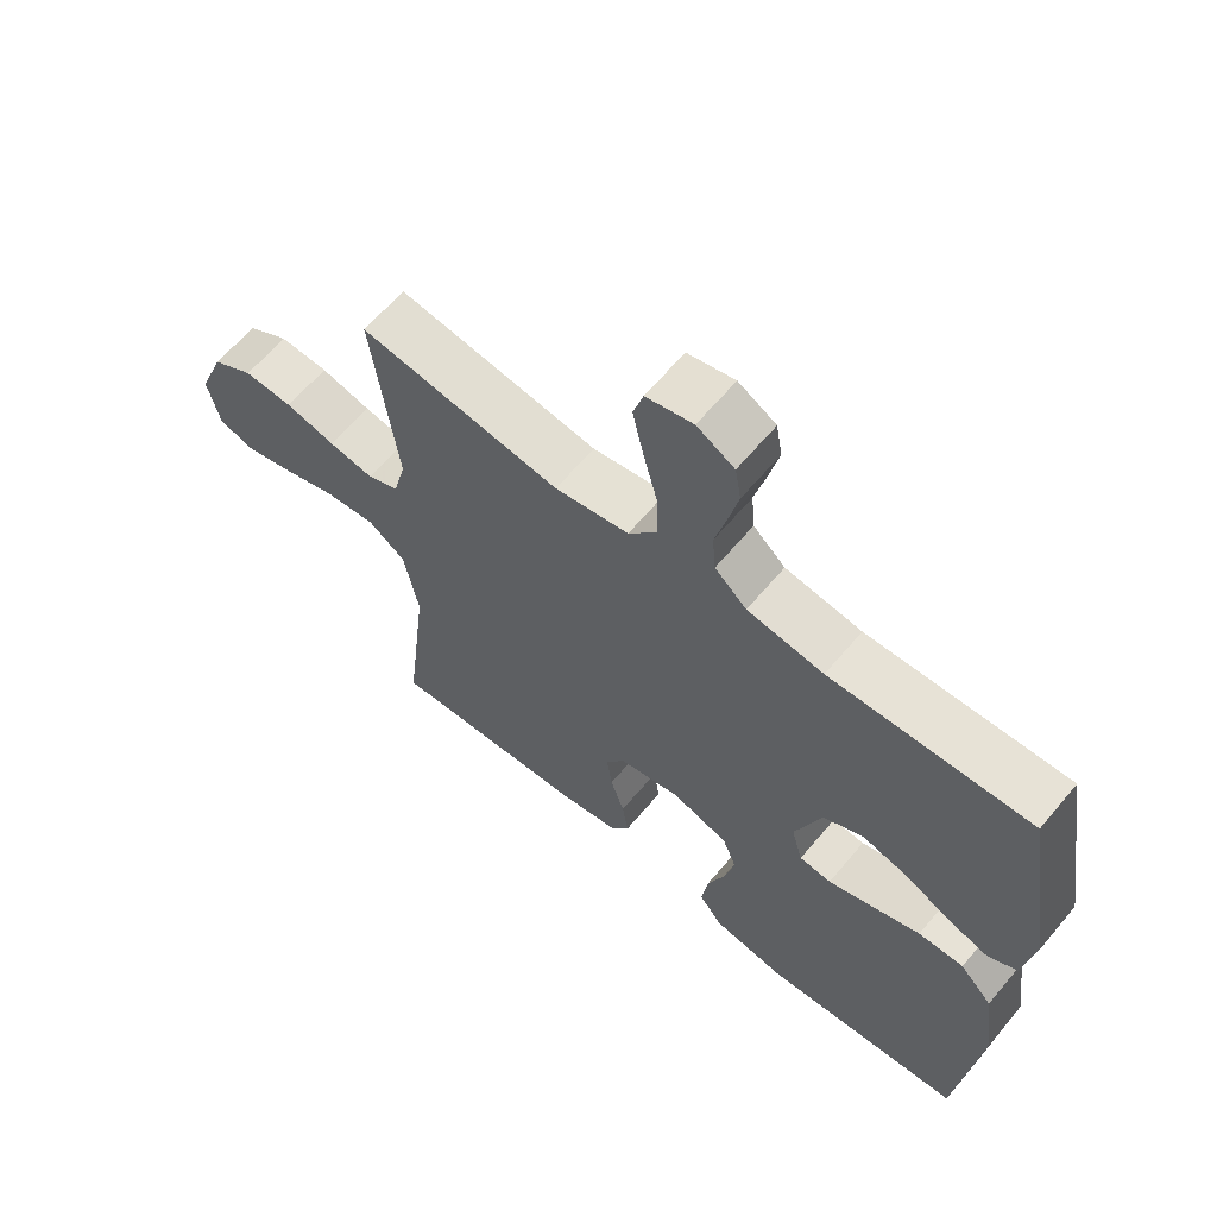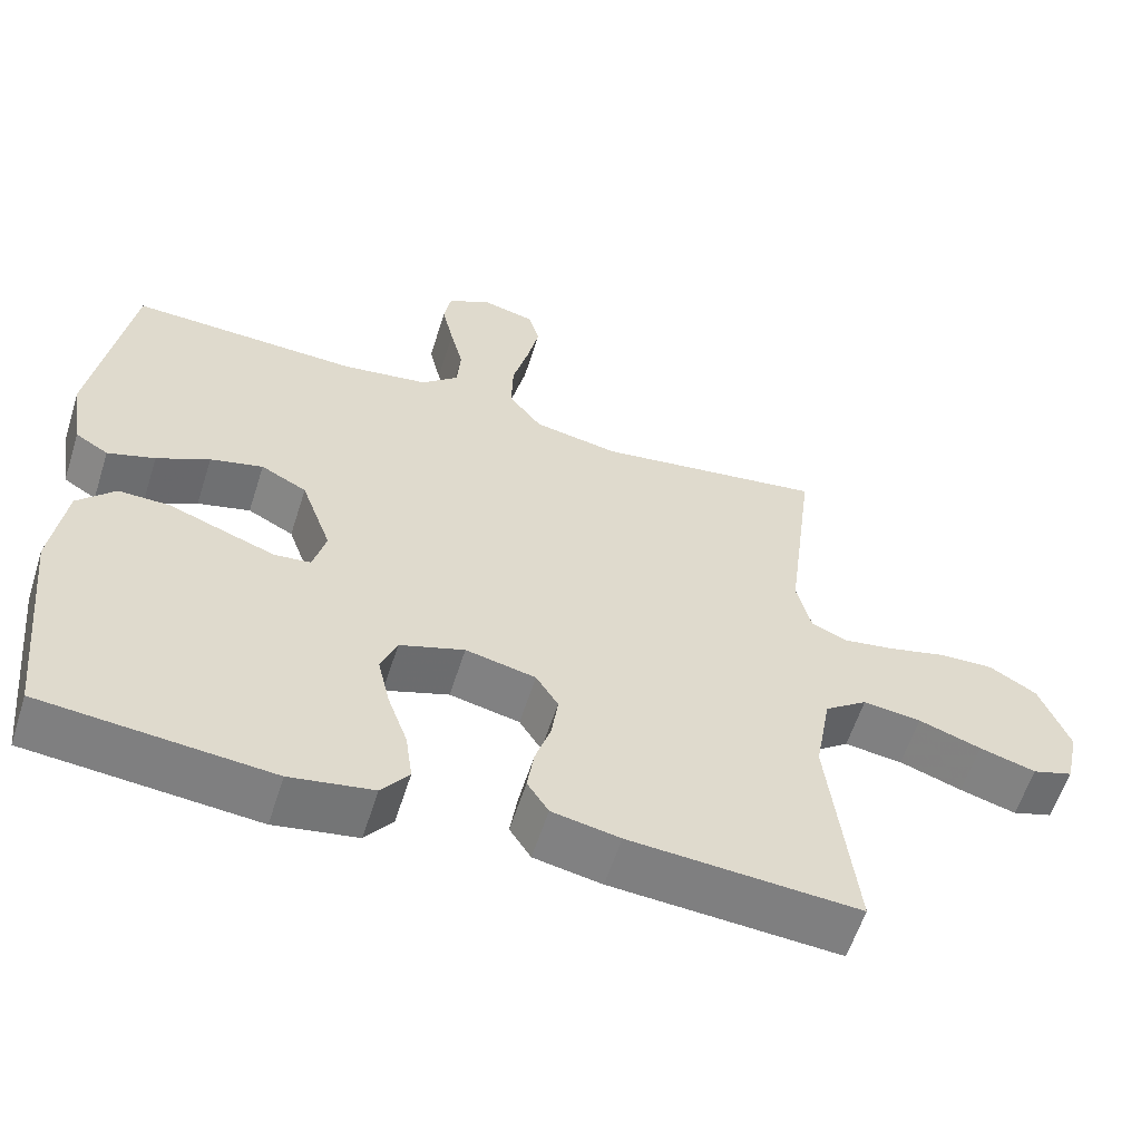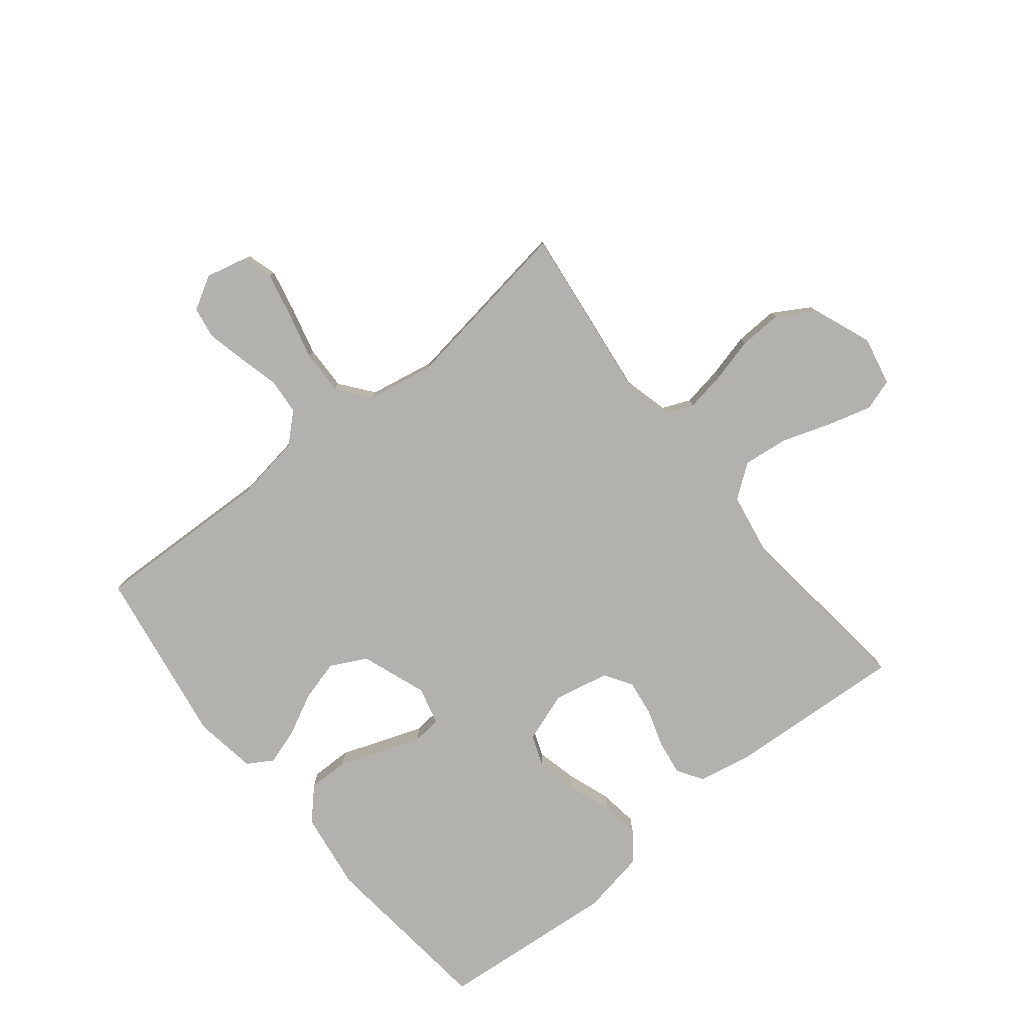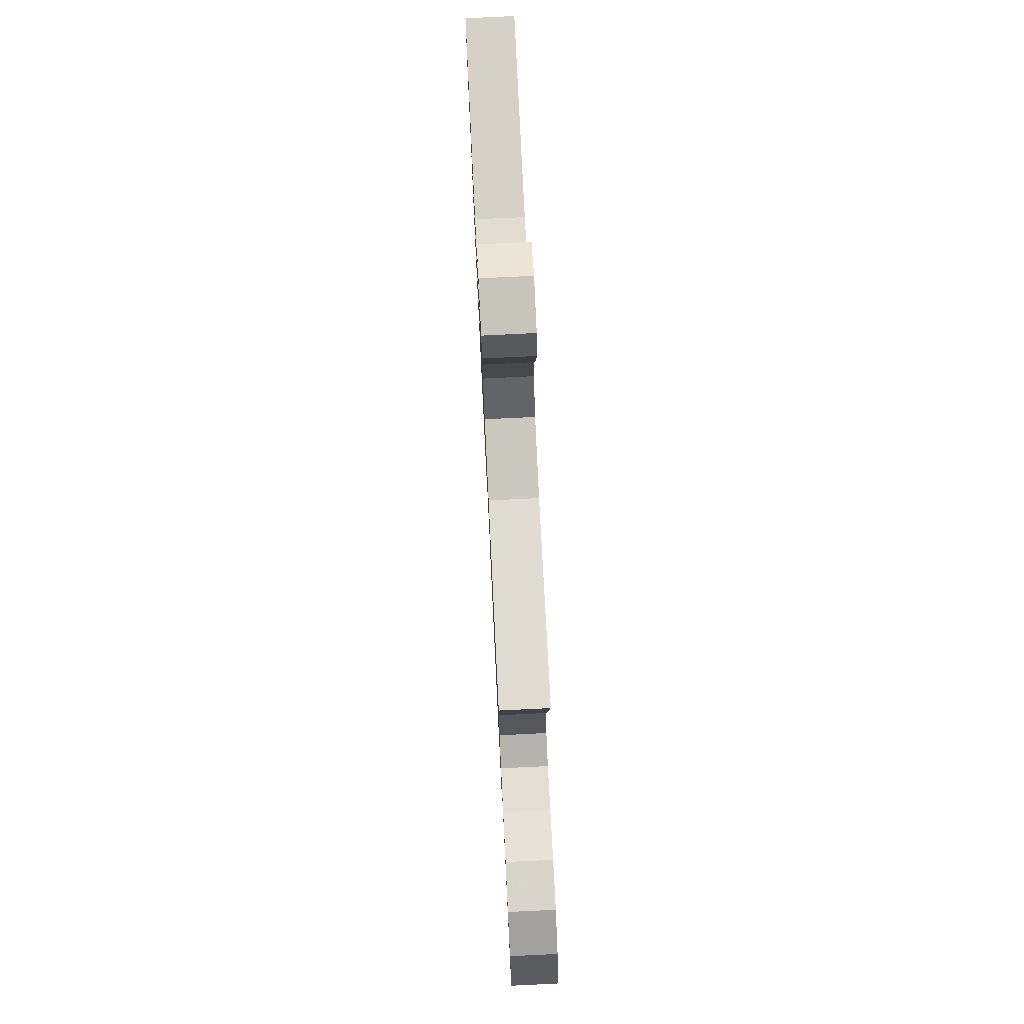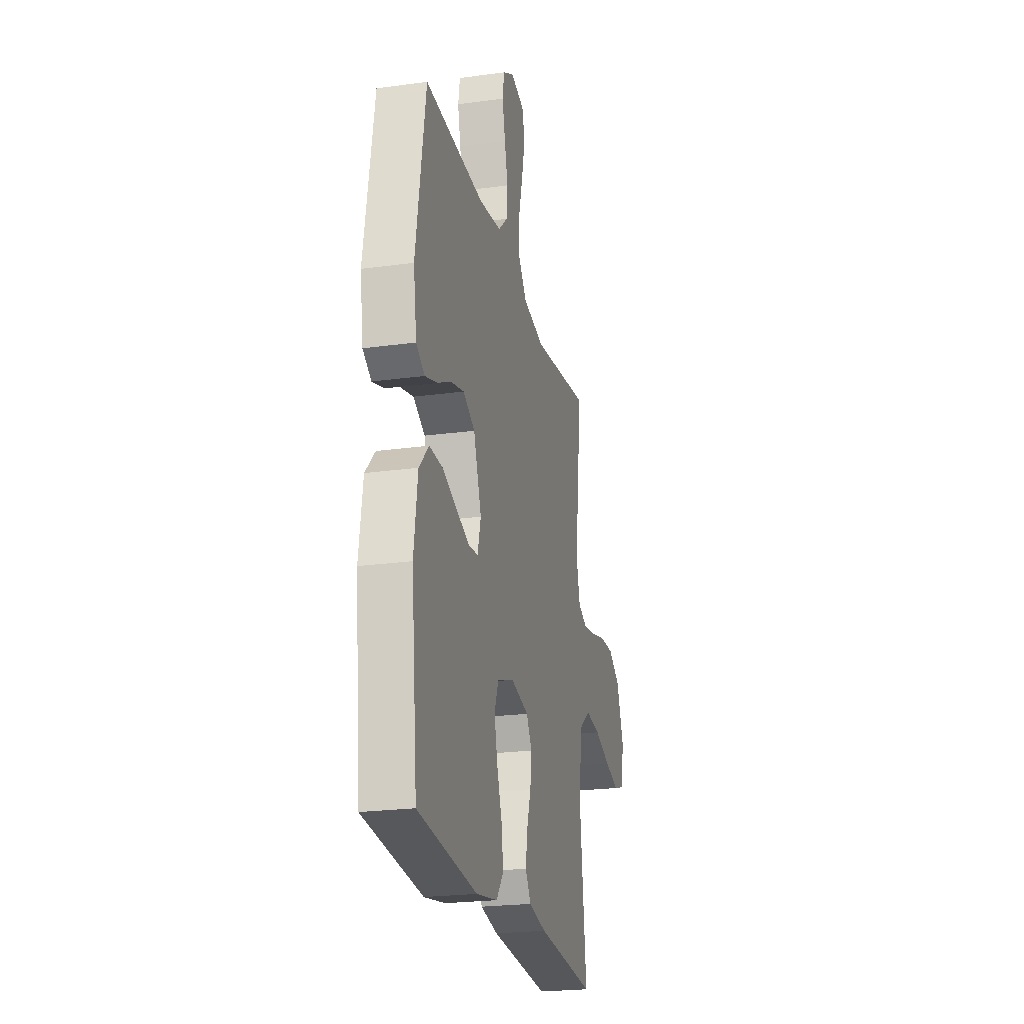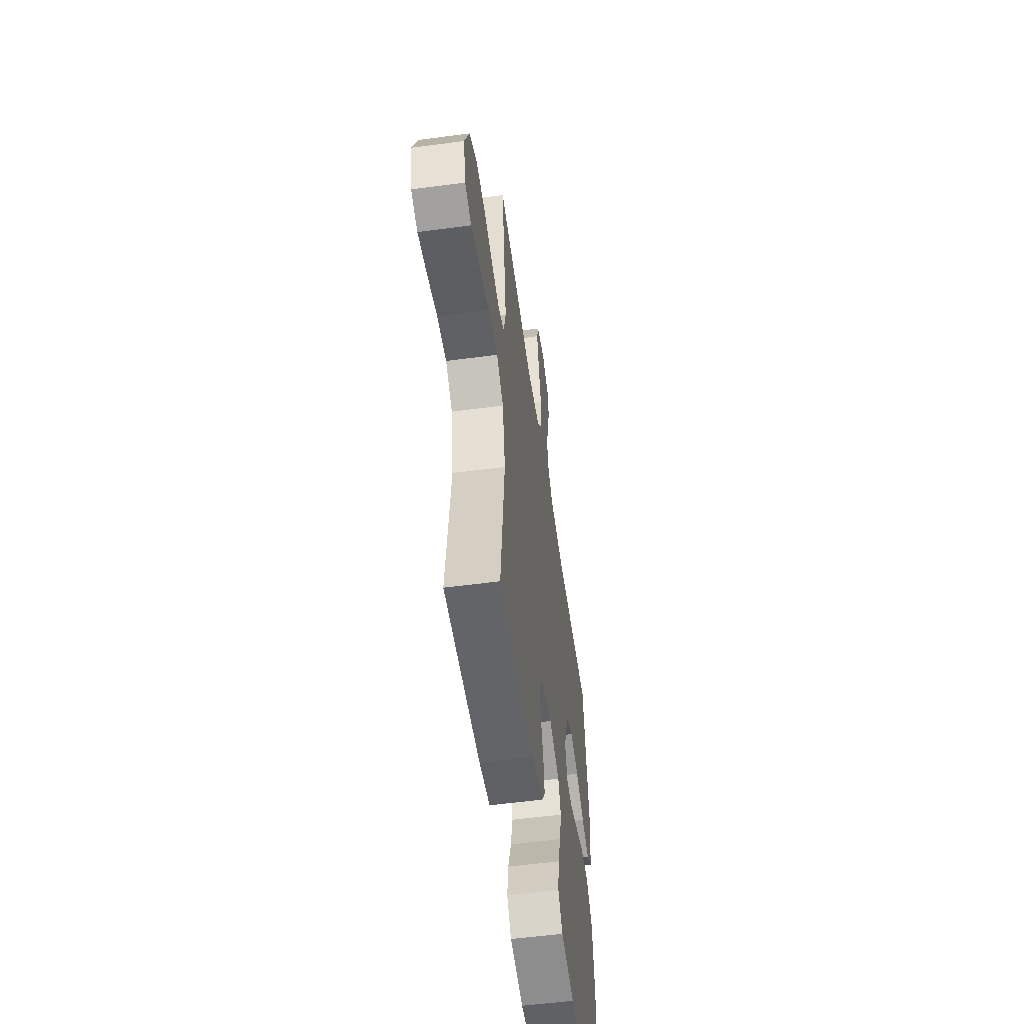
<metadata>
{"format":"obj","ext":"obj","renderer":"f3d","projection":"perspective","resolution":1024,"background":"white","views":[{"elev":63.6,"azim":-140.0,"up":"+Z"},{"elev":-59.0,"azim":-17.6,"up":"+Z"},{"elev":-79.3,"azim":38.9,"up":"+Y"},{"elev":77.1,"azim":87.2,"up":"+Z"},{"elev":-23.2,"azim":-76.9,"up":"+Z"},{"elev":-55.0,"azim":98.0,"up":"+Z"}]}
</metadata>
<code>
v 0.5 0.07 -0.5
v 0.2 0.07 -0.48
v 0.111 0.07 -0.463
v 0.083 0.07 -0.42
v 0.092 0.07 -0.361
v 0.113 0.07 -0.296
v 0.121 0.07 -0.236
v 0.092 0.07 -0.19
v 0 0.07 -0.17
v -0.085 0.07 -0.199
v -0.106 0.07 -0.253
v -0.09 0.07 -0.322
v -0.064 0.07 -0.395
v -0.055 0.07 -0.461
v -0.091 0.07 -0.508
v -0.2 0.07 -0.527
v -0.5 0.07 -0.5
v -0.531 0.07 -0.2
v -0.512 0.07 -0.068
v -0.463 0.07 -0.016
v -0.395 0.07 -0.017
v -0.322 0.07 -0.044
v -0.255 0.07 -0.068
v -0.207 0.07 -0.063
v -0.19 0.07 0
v -0.23 0.07 0.111
v -0.29 0.07 0.142
v -0.359 0.07 0.124
v -0.428 0.07 0.089
v -0.49 0.07 0.069
v -0.533 0.07 0.095
v -0.549 0.07 0.2
v -0.5 0.07 0.5
v -0.2 0.07 0.489
v -0.086 0.07 0.506
v -0.038 0.07 0.55
v -0.033 0.07 0.611
v -0.05 0.07 0.679
v -0.065 0.07 0.745
v -0.056 0.07 0.798
v 0 0.07 0.83
v 0.07 0.07 0.813
v 0.085 0.07 0.762
v 0.069 0.07 0.689
v 0.048 0.07 0.608
v 0.046 0.07 0.533
v 0.089 0.07 0.478
v 0.2 0.07 0.457
v 0.5 0.07 0.5
v 0.463 0.07 0.2
v 0.482 0.07 0.124
v 0.529 0.07 0.104
v 0.596 0.07 0.115
v 0.671 0.07 0.134
v 0.744 0.07 0.137
v 0.806 0.07 0.1
v 0.845 0.07 0
v 0.827 0.07 -0.082
v 0.774 0.07 -0.099
v 0.7 0.07 -0.078
v 0.618 0.07 -0.05
v 0.542 0.07 -0.041
v 0.486 0.07 -0.082
v 0.465 0.07 -0.2
v 0.5 0 -0.5
v 0.2 0 -0.48
v 0.111 0 -0.463
v 0.083 0 -0.42
v 0.092 0 -0.361
v 0.113 0 -0.296
v 0.121 0 -0.236
v 0.092 0 -0.19
v 0 0 -0.17
v -0.085 0 -0.199
v -0.106 0 -0.253
v -0.09 0 -0.322
v -0.064 0 -0.395
v -0.055 0 -0.461
v -0.091 0 -0.508
v -0.2 0 -0.527
v -0.5 0 -0.5
v -0.531 0 -0.2
v -0.512 0 -0.068
v -0.463 0 -0.016
v -0.395 0 -0.017
v -0.322 0 -0.044
v -0.255 0 -0.068
v -0.207 0 -0.063
v -0.19 0 0
v -0.23 0 0.111
v -0.29 0 0.142
v -0.359 0 0.124
v -0.428 0 0.089
v -0.49 0 0.069
v -0.533 0 0.095
v -0.549 0 0.2
v -0.5 0 0.5
v -0.2 0 0.489
v -0.086 0 0.506
v -0.038 0 0.55
v -0.033 0 0.611
v -0.05 0 0.679
v -0.065 0 0.745
v -0.056 0 0.798
v 0 0 0.83
v 0.07 0 0.813
v 0.085 0 0.762
v 0.069 0 0.689
v 0.048 0 0.608
v 0.046 0 0.533
v 0.089 0 0.478
v 0.2 0 0.457
v 0.5 0 0.5
v 0.463 0 0.2
v 0.482 0 0.124
v 0.529 0 0.104
v 0.596 0 0.115
v 0.671 0 0.134
v 0.744 0 0.137
v 0.806 0 0.1
v 0.845 0 0
v 0.827 0 -0.082
v 0.774 0 -0.099
v 0.7 0 -0.078
v 0.618 0 -0.05
v 0.542 0 -0.041
v 0.486 0 -0.082
v 0.465 0 -0.2
f 59 60 61
f 58 59 61
f 57 58 61
f 56 57 61
f 55 56 61
f 54 55 61
f 53 54 61
f 52 53 61 62
f 51 52 62 63
f 48 49 50
f 51 63 64
f 50 51 64
f 48 50 64
f 47 48 64
f 43 44 45
f 42 43 45
f 41 42 45
f 40 41 45
f 39 40 45
f 38 39 45
f 37 38 45
f 36 37 45 46
f 64 1 2
f 47 64 2
f 46 47 2
f 36 46 2
f 35 36 2
f 32 33 34
f 31 32 34
f 30 31 34
f 29 30 34
f 28 29 34
f 20 21 22
f 19 20 22
f 18 19 22
f 17 18 22
f 16 17 22
f 15 16 22
f 14 15 22
f 13 14 22
f 12 13 22
f 11 12 22 23
f 10 11 23 24
f 4 5 6
f 3 4 6
f 2 3 6
f 2 6 7
f 35 2 7
f 27 28 34 35
f 26 27 35
f 25 26 35
f 9 10 24 25
f 8 9 25 35
f 7 8 35
f 125 124 123
f 125 123 122
f 125 122 121
f 125 121 120
f 125 120 119
f 125 119 118
f 125 118 117
f 126 125 117 116
f 127 126 116 115
f 114 113 112
f 128 127 115
f 128 115 114
f 128 114 112
f 128 112 111
f 109 108 107
f 109 107 106
f 109 106 105
f 109 105 104
f 109 104 103
f 109 103 102
f 109 102 101
f 110 109 101 100
f 66 65 128
f 66 128 111
f 66 111 110
f 66 110 100
f 66 100 99
f 98 97 96
f 98 96 95
f 98 95 94
f 98 94 93
f 98 93 92
f 86 85 84
f 86 84 83
f 86 83 82
f 86 82 81
f 86 81 80
f 86 80 79
f 86 79 78
f 86 78 77
f 86 77 76
f 87 86 76 75
f 88 87 75 74
f 70 69 68
f 70 68 67
f 70 67 66
f 71 70 66
f 71 66 99
f 99 98 92 91
f 99 91 90
f 99 90 89
f 89 88 74 73
f 99 89 73 72
f 99 72 71
f 1 65 66 2
f 2 66 67 3
f 3 67 68 4
f 4 68 69 5
f 5 69 70 6
f 6 70 71 7
f 7 71 72 8
f 8 72 73 9
f 9 73 74 10
f 10 74 75 11
f 11 75 76 12
f 12 76 77 13
f 13 77 78 14
f 14 78 79 15
f 15 79 80 16
f 16 80 81 17
f 17 81 82 18
f 18 82 83 19
f 19 83 84 20
f 20 84 85 21
f 21 85 86 22
f 22 86 87 23
f 23 87 88 24
f 24 88 89 25
f 25 89 90 26
f 26 90 91 27
f 27 91 92 28
f 28 92 93 29
f 29 93 94 30
f 30 94 95 31
f 31 95 96 32
f 32 96 97 33
f 33 97 98 34
f 34 98 99 35
f 35 99 100 36
f 36 100 101 37
f 37 101 102 38
f 38 102 103 39
f 39 103 104 40
f 40 104 105 41
f 41 105 106 42
f 42 106 107 43
f 43 107 108 44
f 44 108 109 45
f 45 109 110 46
f 46 110 111 47
f 47 111 112 48
f 48 112 113 49
f 49 113 114 50
f 50 114 115 51
f 51 115 116 52
f 52 116 117 53
f 53 117 118 54
f 54 118 119 55
f 55 119 120 56
f 56 120 121 57
f 57 121 122 58
f 58 122 123 59
f 59 123 124 60
f 60 124 125 61
f 61 125 126 62
f 62 126 127 63
f 63 127 128 64
f 64 128 65 1

</code>
